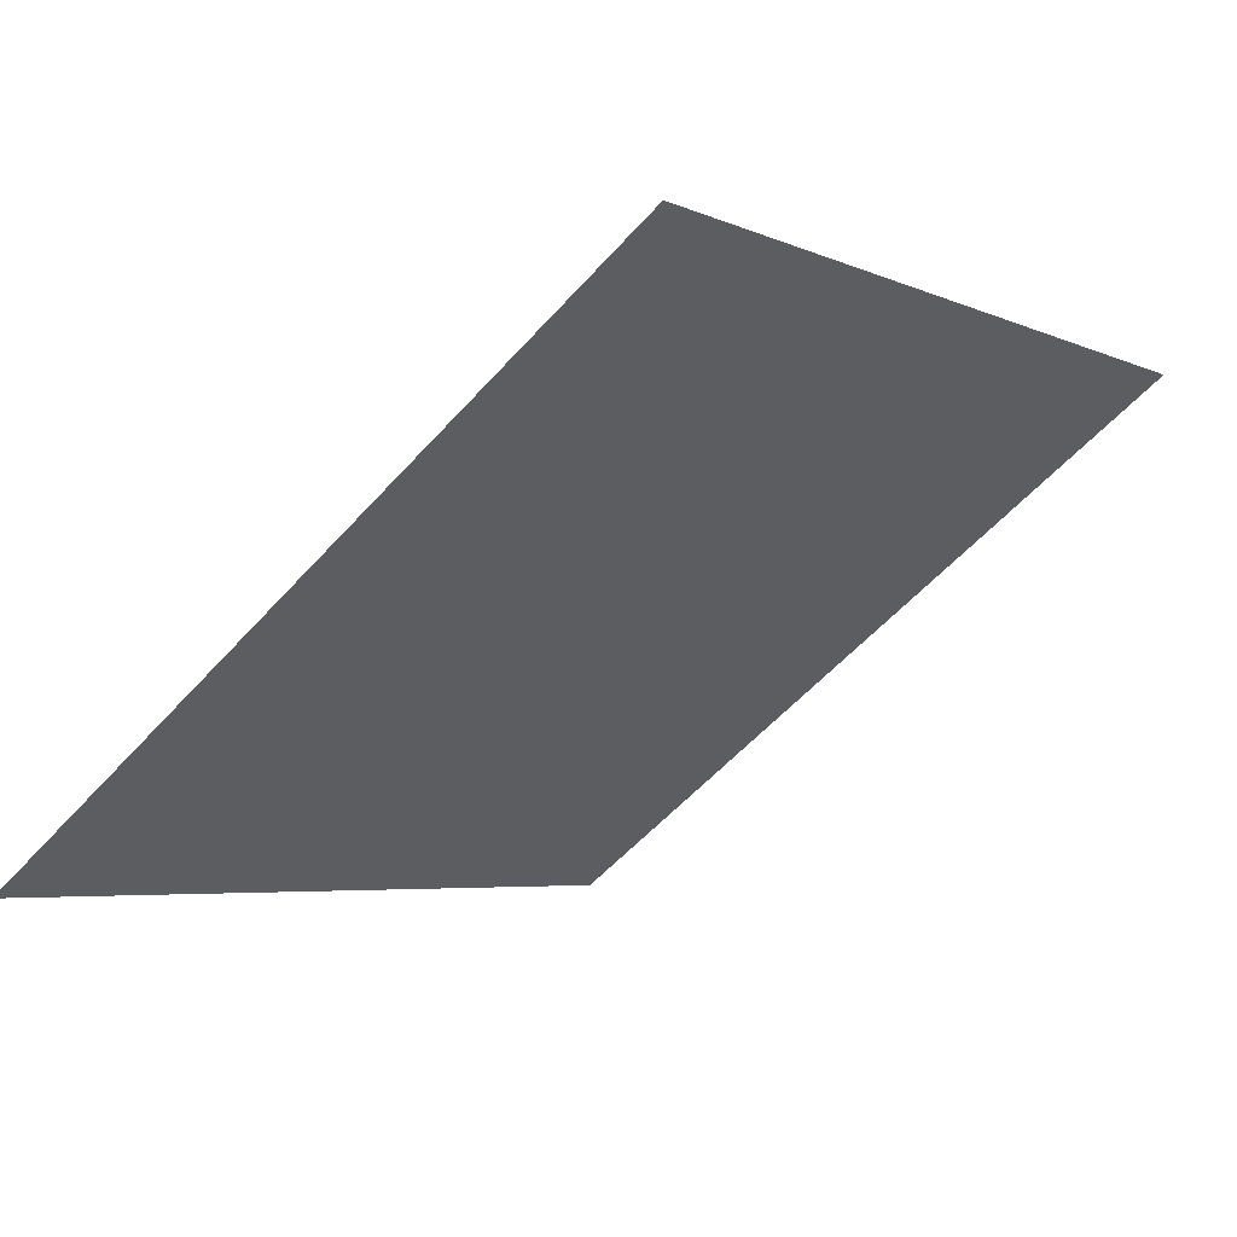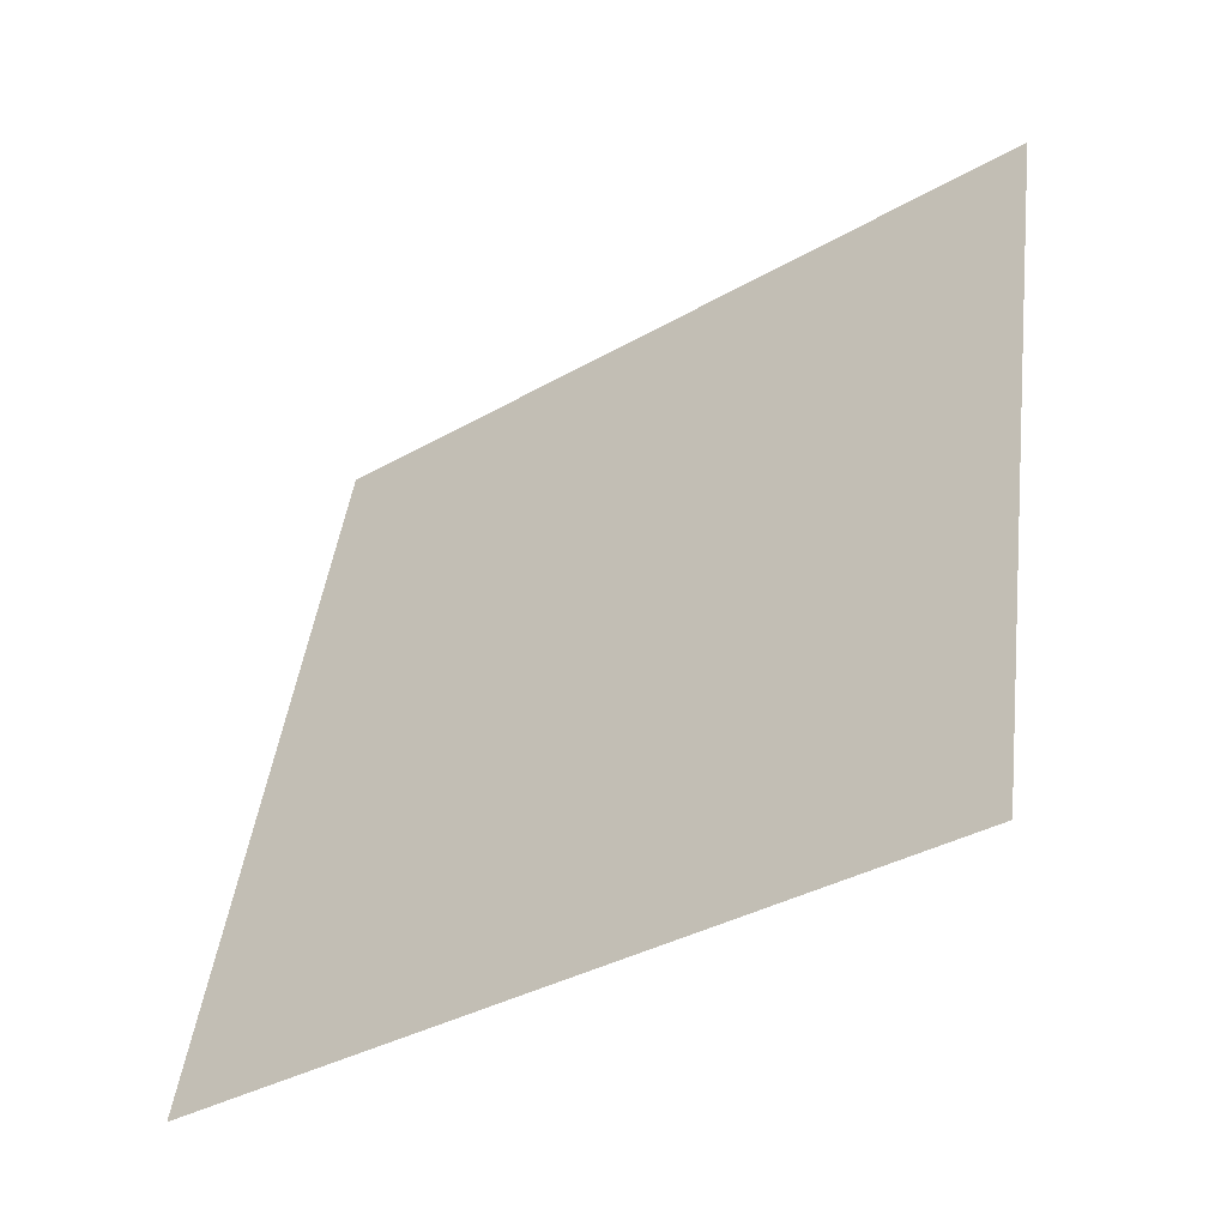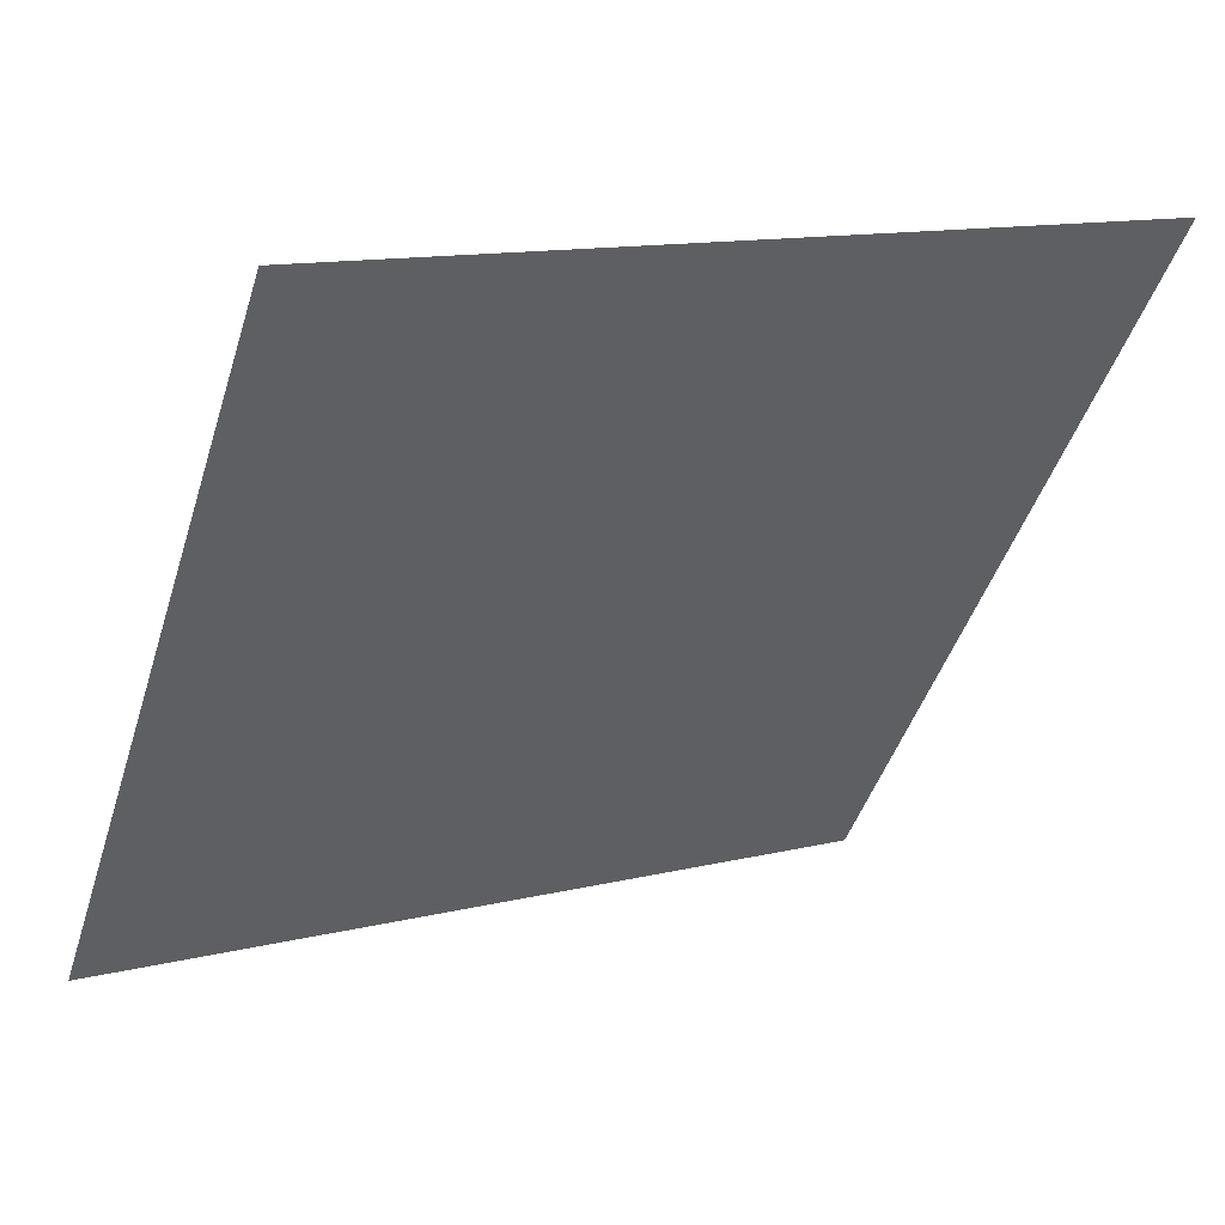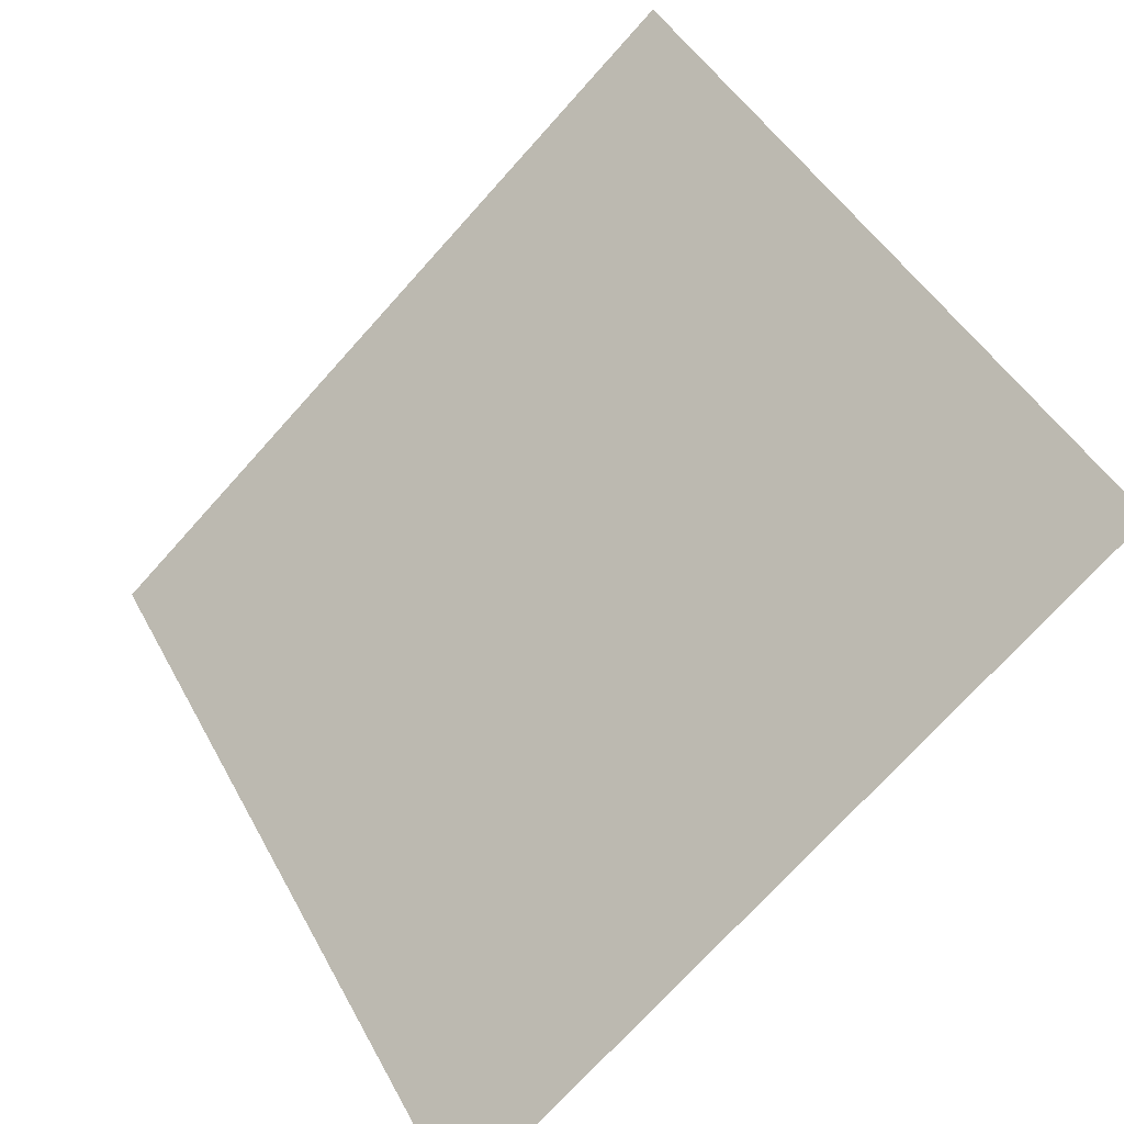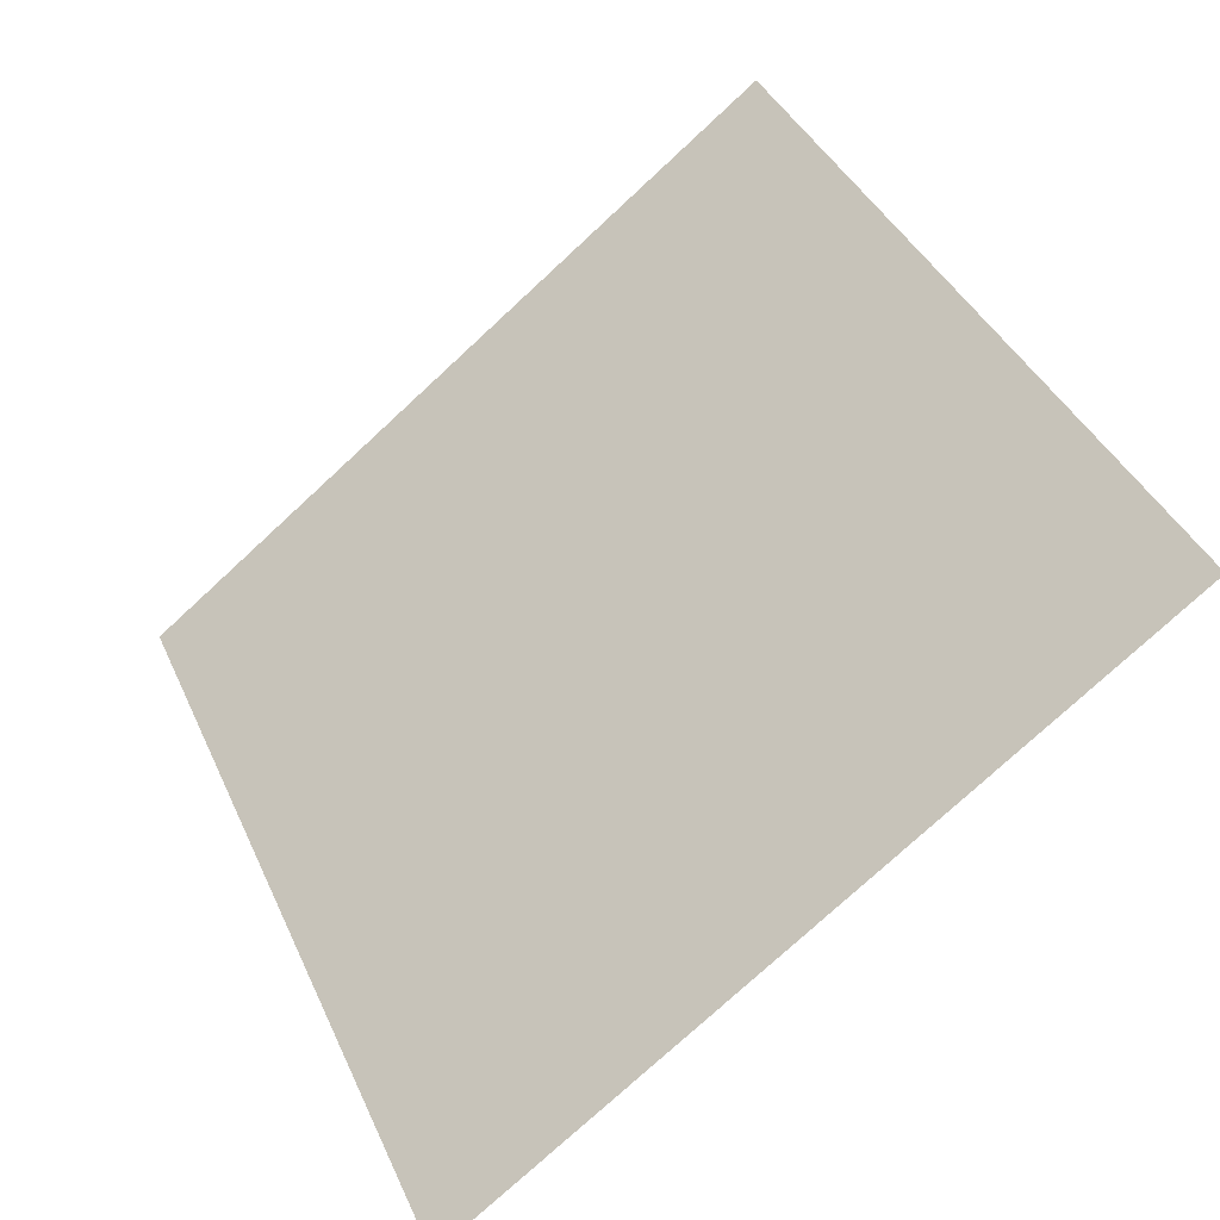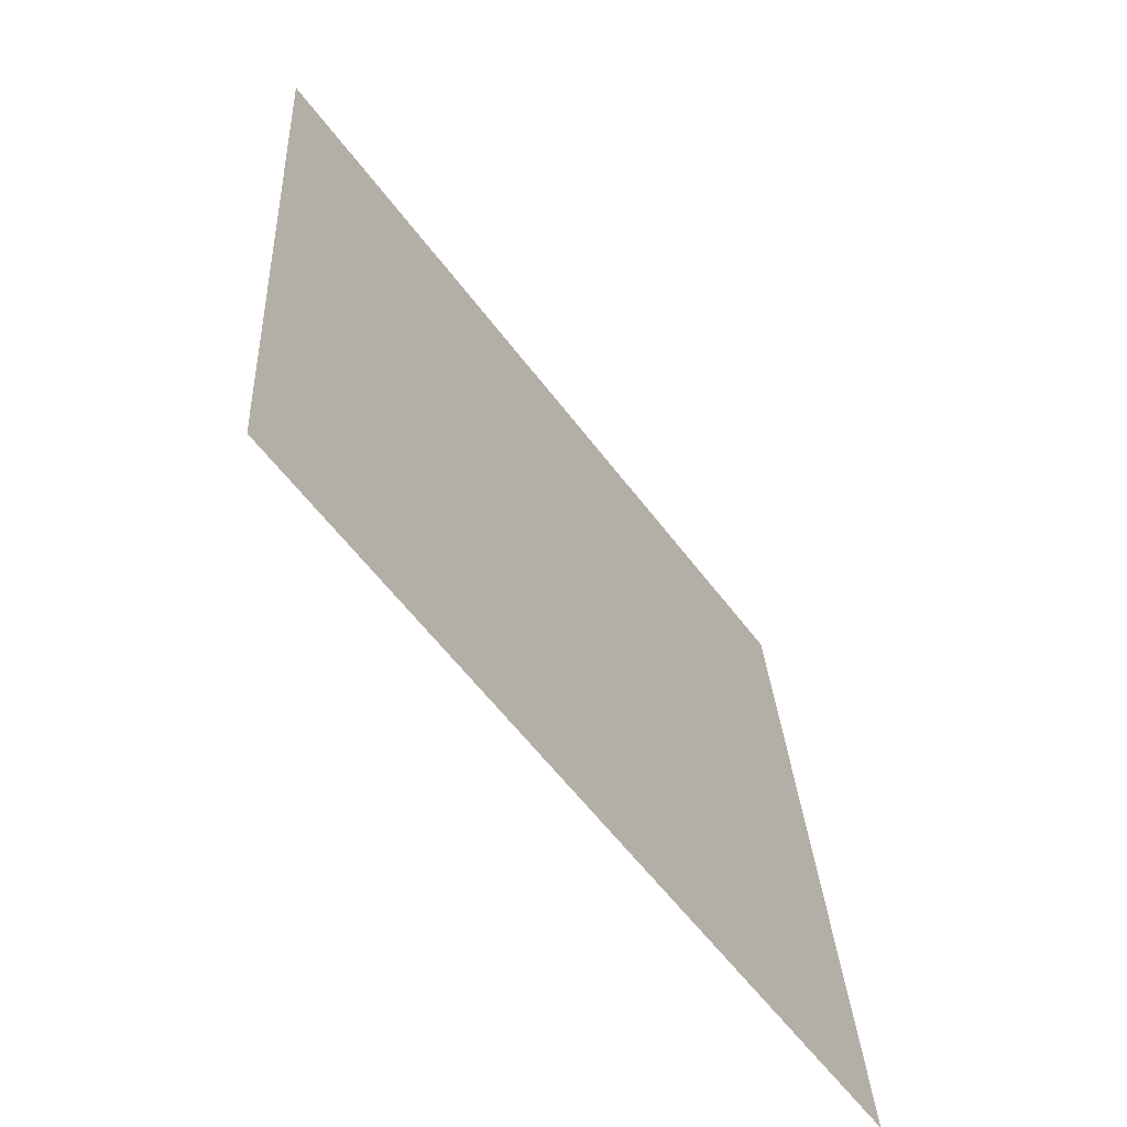
<metadata>
{"format":"obj","ext":"obj","renderer":"f3d","projection":"perspective","resolution":1024,"background":"white","views":[{"elev":-3.2,"azim":-53.8,"up":"+Y"},{"elev":46.1,"azim":-82.3,"up":"+Y"},{"elev":11.8,"azim":149.1,"up":"+Z"},{"elev":-72.0,"azim":-133.3,"up":"+Z"},{"elev":41.6,"azim":-112.3,"up":"+Y"},{"elev":28.4,"azim":-94.4,"up":"+Z"}]}
</metadata>
<code>
v 0.0054 0.5263 0.1601
v -0.00116 0.5265 0.1602
v -0.001041 0.5304 0.1655
v 0.005519 0.5302 0.1654
f 4 3 2 1

</code>
